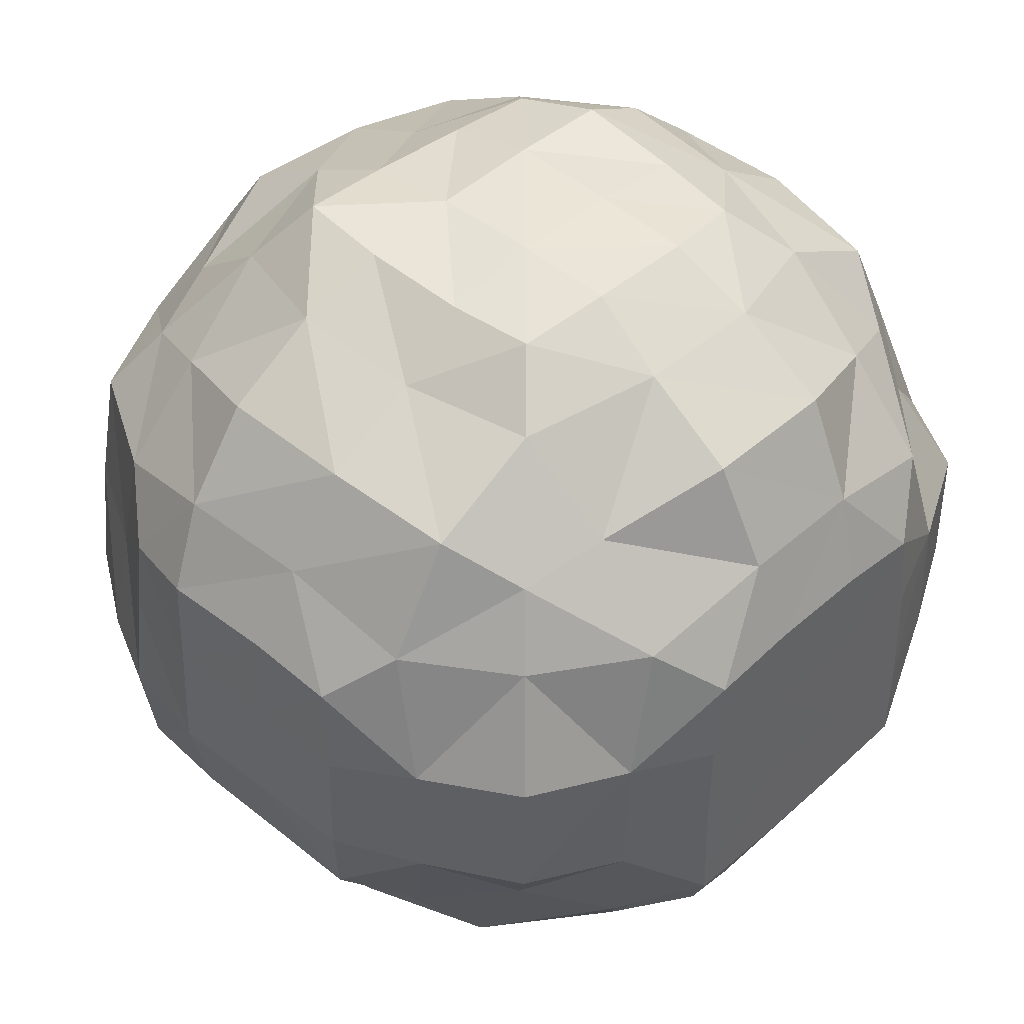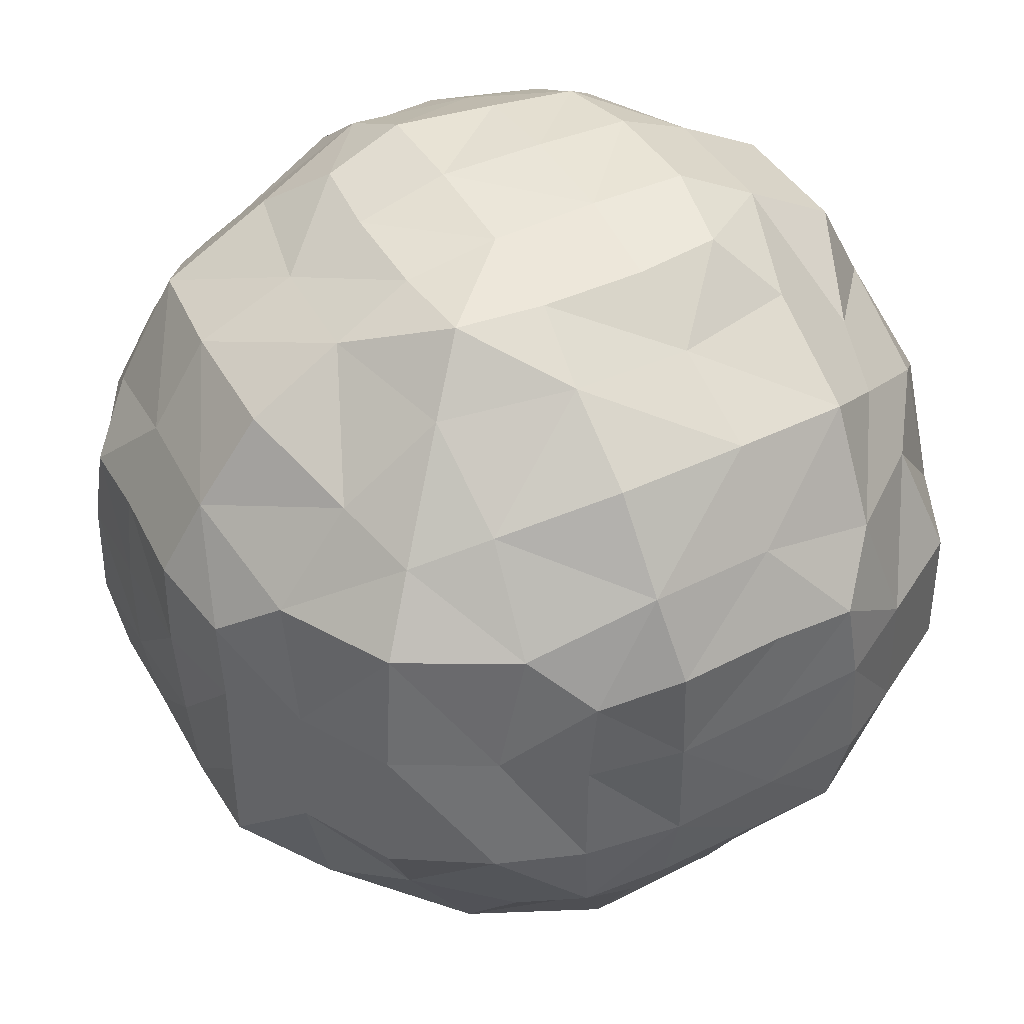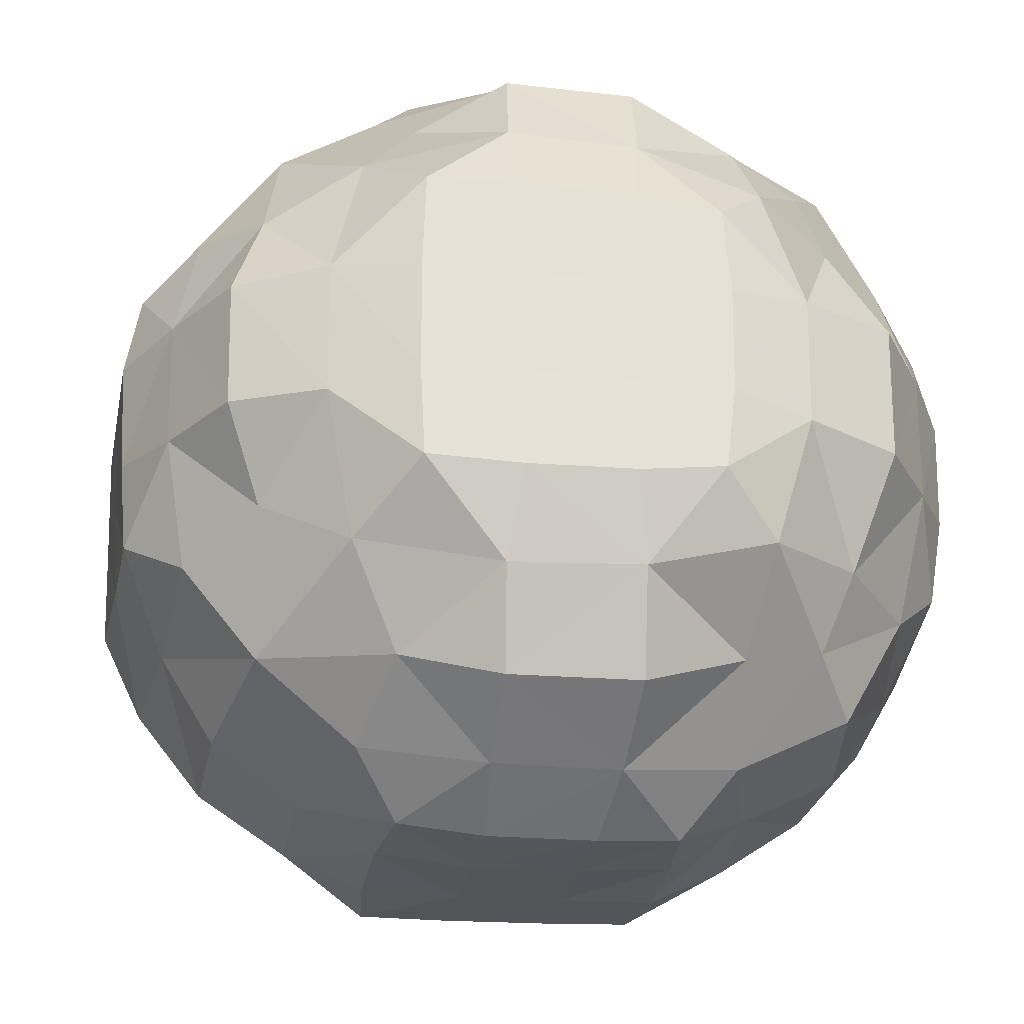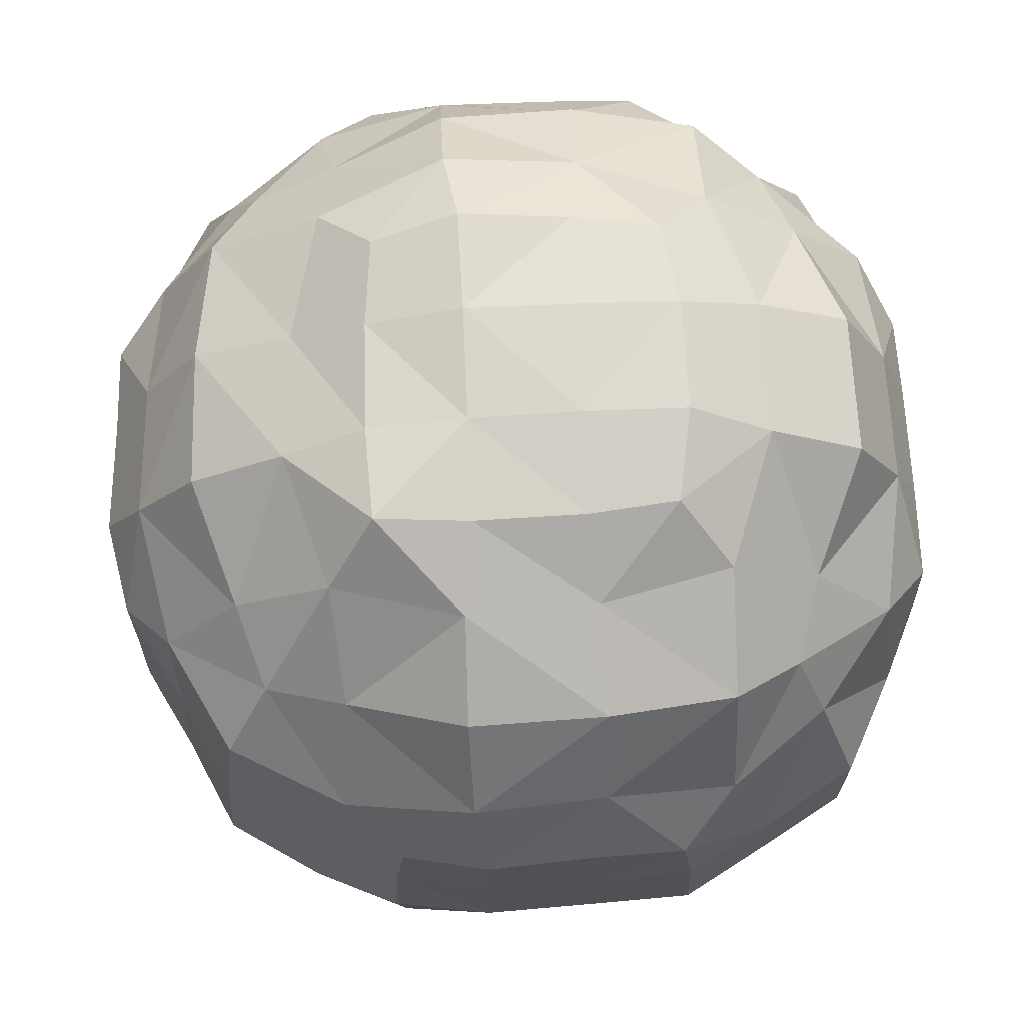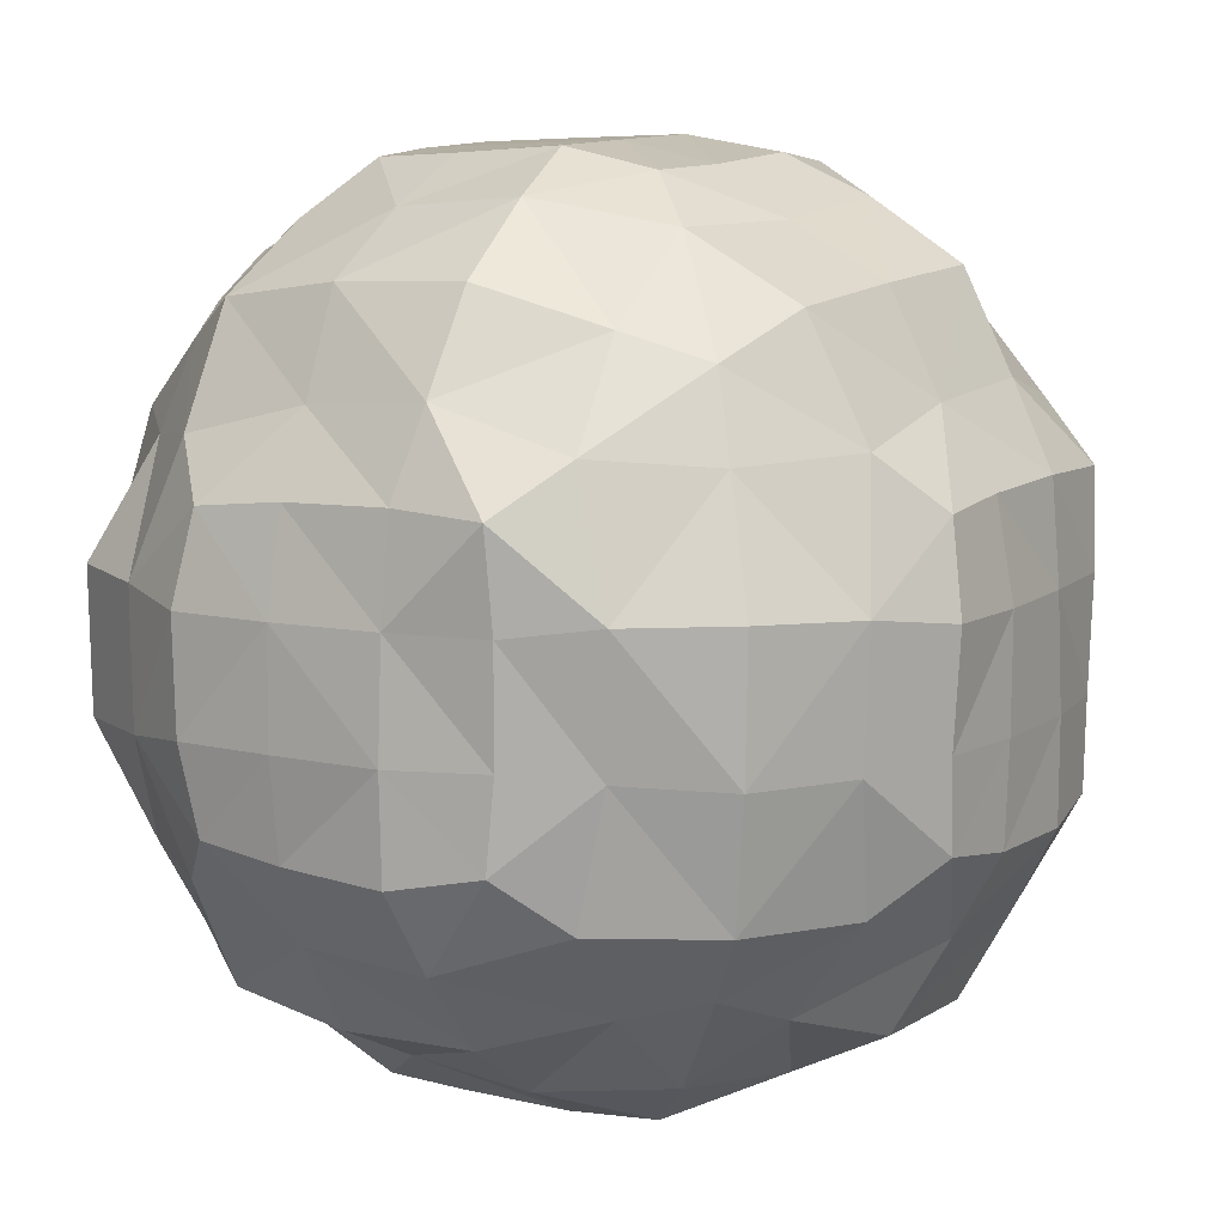
<metadata>
{"format":"obj","ext":"obj","renderer":"f3d","projection":"perspective","resolution":1024,"background":"white","views":[{"elev":44.3,"azim":44.6,"up":"+Y"},{"elev":44.3,"azim":-28.8,"up":"+Y"},{"elev":-26.2,"azim":81.2,"up":"+Z"},{"elev":71.7,"azim":-2.9,"up":"+Y"},{"elev":9.2,"azim":-149.2,"up":"+Z"}]}
</metadata>
<code>
o Sphere_Sphere.005
v -0.6017 -2.633 2.559
v -0.6028 -2.432 2.561
v -0.6044 -2.637 2.358
v -0.6213 -2.428 2.354
v -0.3351 -2.644 2.865
v -0.4144 -2.443 2.934
v -0.3184 -2.922 2.56
v -0.4429 -2.751 2.677
v -0.5106 -2.453 2.732
v -0.4131 -3.006 2.37
v -0.51 -2.806 2.379
v -0.03282 -2.614 3.113
v -0.0501 -2.429 3.133
v -0.1408 -2.699 2.993
v -0.2242 -2.445 3.053
v -0.03211 -3.184 2.54
v -0.1332 -3.055 2.618
v -0.174 -2.906 2.833
v -0.05432 -3.213 2.357
v -0.2281 -3.13 2.372
v 0.1585 -2.628 3.117
v 0.1592 -2.429 3.165
v 0.1221 -2.985 2.912
v 0.1365 -2.787 3.026
v 0.1582 -3.195 2.557
v 0.1363 -3.103 2.716
v 0.1585 -3.241 2.356
v -0.5957 -2.2 2.552
v -0.5964 -2.019 2.535
v -0.6339 -2.197 2.352
v -0.6304 -1.989 2.354
v -0.3963 -2.171 2.913
v -0.3679 -1.908 2.884
v -0.2786 -1.768 2.795
v -0.4952 -2.183 2.707
v -0.4937 -1.911 2.645
v -0.3318 -1.715 2.628
v -0.5427 -1.82 2.377
v -0.4103 -1.637 2.382
v -0.03829 -2.2 3.115
v -0.01764 -2.021 3.107
v -0.1945 -2.18 3.019
v -0.1307 -1.91 3.013
v -0.1116 -1.715 2.848
v -0.1312 -1.556 2.647
v -0.03361 -1.426 2.55
v -0.2146 -1.519 2.378
v -0.04258 -1.44 2.355
v 0.1623 -2.197 3.157
v 0.1615 -1.988 3.149
v 0.1383 -1.817 3.064
v 0.1342 -1.638 2.926
v 0.1385 -1.518 2.732
v 0.1608 -1.438 2.56
v 0.1623 -1.413 2.354
v -0.5991 -2.628 2.125
v -0.6309 -2.427 2.123
v -0.6017 -2.612 1.941
v -0.6291 -2.428 1.913
v -0.3957 -2.987 2.097
v -0.4955 -2.782 2.108
v -0.3667 -2.956 1.835
v -0.4883 -2.716 1.839
v -0.5366 -2.45 1.749
v -0.2759 -2.865 1.697
v -0.3166 -2.692 1.655
v -0.4214 -2.458 1.551
v -0.043 -3.194 2.126
v -0.2073 -3.108 2.104
v -0.02036 -3.183 1.947
v -0.1312 -3.085 1.837
v -0.1114 -2.92 1.642
v -0.1314 -2.72 1.483
v -0.2158 -2.45 1.446
v -0.03111 -2.62 1.363
v -0.04638 -2.429 1.368
v 0.1609 -3.233 2.124
v 0.1606 -3.226 1.913
v 0.139 -3.139 1.74
v 0.1376 -2.998 1.564
v 0.1396 -2.81 1.44
v 0.1607 -2.637 1.364
v 0.1622 -2.428 1.357
v -0.6321 -2.197 2.122
v -0.6132 -1.997 2.123
v -0.6241 -2.197 1.915
v -0.6073 -2.017 1.94
v -0.5246 -1.834 2.103
v -0.4004 -1.647 2.099
v -0.5349 -2.177 1.75
v -0.4962 -1.912 1.835
v -0.3642 -1.684 1.838
v -0.4187 -2.17 1.553
v -0.3407 -1.928 1.633
v -0.2793 -1.771 1.695
v -0.1941 -1.547 2.109
v -0.03625 -1.45 2.128
v -0.1303 -1.555 1.838
v -0.01808 -1.45 1.947
v -0.2136 -2.179 1.451
v -0.1346 -1.912 1.479
v -0.1076 -1.723 1.648
v -0.04444 -2.2 1.371
v -0.02491 -2.02 1.371
v 0.1632 -1.402 2.123
v 0.1369 -1.502 1.743
v 0.1616 -1.407 1.913
v 0.1386 -1.833 1.449
v 0.1364 -1.649 1.575
v 0.1631 -2.202 1.36
v 0.1624 -2.001 1.363
v 0.3918 -2.626 3.113
v 0.3943 -2.427 3.157
v 0.4294 -2.978 2.904
v 0.4147 -2.782 3.019
v 0.3929 -3.19 2.555
v 0.4157 -3.095 2.711
v 0.3948 -3.232 2.354
v 0.5821 -2.611 3.116
v 0.6068 -2.428 3.148
v 0.731 -2.911 2.837
v 0.6897 -2.696 2.991
v 0.7728 -2.444 3.051
v 0.5841 -3.193 2.539
v 0.6974 -3.076 2.63
v 0.6089 -3.224 2.355
v 0.7753 -3.125 2.371
v 0.8691 -2.633 2.854
v 0.9648 -2.442 2.939
v 0.8925 -2.951 2.573
v 0.988 -2.751 2.677
v 1.064 -2.455 2.743
v 0.9659 -3.013 2.371
v 1.064 -2.819 2.381
v 1.145 -2.634 2.56
v 1.143 -2.432 2.567
v 1.143 -2.641 2.358
v 1.14 -2.428 2.354
v 0.3939 -2.197 3.148
v 0.3933 -1.994 3.134
v 0.4127 -1.833 3.041
v 0.417 -1.646 2.917
v 0.4083 -1.546 2.711
v 0.3905 -1.446 2.555
v 0.394 -1.408 2.353
v 0.601 -2.197 3.138
v 0.5767 -2.016 3.125
v 0.767 -2.175 3.049
v 0.6823 -1.91 3.014
v 0.68 -1.682 2.881
v 0.6802 -1.555 2.646
v 0.574 -1.444 2.537
v 0.7737 -1.505 2.378
v 0.6044 -1.412 2.354
v 0.9628 -2.166 2.934
v 0.8842 -1.926 2.856
v 0.8224 -1.769 2.794
v 1.064 -2.178 2.731
v 1.04 -1.91 2.65
v 0.8696 -1.722 2.622
v 1.074 -1.828 2.378
v 0.9691 -1.623 2.384
v 1.141 -2.2 2.561
v 1.139 -2.019 2.539
v 1.138 -2.201 2.353
v 1.137 -2.003 2.353
v 0.3941 -3.22 2.124
v 0.396 -3.208 1.92
v 0.4183 -3.1 1.768
v 0.4351 -2.986 1.576
v 0.4215 -2.803 1.451
v 0.3946 -2.634 1.368
v 0.3937 -2.428 1.346
v 0.6048 -3.212 2.123
v 0.7724 -3.119 2.105
v 0.5851 -3.196 1.943
v 0.696 -3.073 1.855
v 0.736 -2.918 1.646
v 0.6992 -2.708 1.484
v 0.7754 -2.447 1.437
v 0.5829 -2.611 1.369
v 0.6058 -2.428 1.344
v 0.9601 -3.007 2.107
v 1.059 -2.816 2.099
v 0.8723 -2.932 1.922
v 0.9871 -2.753 1.809
v 1.066 -2.457 1.744
v 0.8931 -2.649 1.608
v 0.9631 -2.443 1.55
v 1.14 -2.64 2.123
v 1.138 -2.427 2.128
v 1.138 -2.63 1.929
v 1.136 -2.43 1.924
v 0.3946 -1.407 2.123
v 0.4136 -1.52 1.756
v 0.3929 -1.43 1.922
v 0.4091 -1.849 1.472
v 0.4178 -1.644 1.57
v 0.3925 -2.201 1.351
v 0.3912 -2.003 1.365
v 0.7716 -1.508 2.102
v 0.6019 -1.418 2.123
v 0.6824 -1.551 1.837
v 0.5737 -1.44 1.945
v 0.7696 -2.175 1.44
v 0.677 -1.917 1.488
v 0.6817 -1.679 1.606
v 0.6015 -2.198 1.347
v 0.5742 -2.02 1.365
v 1.069 -1.831 2.104
v 0.9655 -1.627 2.096
v 1.067 -2.178 1.756
v 1.045 -1.907 1.833
v 0.884 -1.707 1.854
v 0.963 -2.167 1.555
v 0.8656 -1.938 1.652
v 0.8244 -1.767 1.694
v 1.135 -2.202 2.129
v 1.133 -2.005 2.128
v 1.133 -2.202 1.931
v 1.131 -2.025 1.952
f 3 2 4
f 5 9 8
f 1 9 2
f 7 11 10
f 11 1 3
f 12 15 14
f 5 15 6
f 7 18 8
f 18 5 8
f 16 20 19
f 20 7 10
f 12 22 13
f 18 24 14
f 24 12 14
f 16 26 17
f 26 18 17
f 27 16 19
f 4 28 30
f 30 29 31
f 6 35 9
f 2 35 28
f 35 33 36
f 29 35 36
f 36 34 37
f 29 38 31
f 38 37 39
f 13 42 15
f 32 15 42
f 42 41 43
f 33 42 43
f 34 43 44
f 34 45 37
f 37 47 39
f 47 46 48
f 40 22 49
f 41 49 50
f 41 51 43
f 44 51 52
f 44 53 45
f 46 53 54
f 46 55 48
f 56 4 57
f 58 57 59
f 10 61 60
f 61 3 56
f 62 61 63
f 61 58 63
f 64 58 59
f 65 63 66
f 66 64 67
f 19 69 68
f 69 10 60
f 70 69 71
f 69 62 71
f 71 65 72
f 73 65 66
f 74 66 67
f 75 74 76
f 27 68 77
f 77 70 78
f 79 70 71
f 79 72 80
f 81 72 73
f 81 75 82
f 83 75 76
f 57 30 84
f 30 85 84
f 57 86 59
f 84 87 86
f 31 88 85
f 38 89 88
f 90 59 86
f 90 87 91
f 87 88 91
f 88 92 91
f 64 93 67
f 90 94 93
f 91 95 94
f 89 47 96
f 96 48 97
f 92 96 98
f 96 99 98
f 100 67 93
f 100 94 101
f 101 95 102
f 95 98 102
f 76 100 103
f 100 104 103
f 97 55 105
f 106 99 107
f 99 105 107
f 108 102 109
f 102 106 109
f 83 103 110
f 110 104 111
f 104 108 111
f 22 112 113
f 24 114 115
f 112 24 115
f 26 116 117
f 114 26 117
f 116 27 118
f 113 119 120
f 115 121 122
f 119 115 122
f 123 119 122
f 117 124 125
f 121 117 125
f 124 118 126
f 127 124 126
f 123 128 129
f 121 130 131
f 128 121 131
f 132 128 131
f 130 127 133
f 134 130 133
f 132 135 136
f 135 134 137
f 138 135 137
f 49 113 139
f 49 140 50
f 50 141 51
f 51 142 52
f 53 142 143
f 54 143 144
f 55 144 145
f 113 146 139
f 139 147 140
f 146 123 148
f 147 148 149
f 141 147 149
f 141 150 142
f 143 150 151
f 143 152 144
f 152 153 154
f 145 152 154
f 148 129 155
f 148 156 149
f 149 157 150
f 158 129 132
f 156 158 159
f 157 159 160
f 151 157 160
f 160 161 162
f 153 160 162
f 158 136 163
f 158 164 159
f 163 138 165
f 164 165 166
f 161 164 166
f 118 77 167
f 168 77 78
f 168 79 169
f 169 80 170
f 171 80 81
f 172 81 82
f 172 83 173
f 174 118 167
f 127 174 175
f 176 167 168
f 175 176 177
f 176 169 177
f 178 169 170
f 178 171 179
f 181 171 172
f 180 181 182
f 181 173 182
f 183 127 175
f 184 133 183
f 185 175 177
f 184 185 186
f 185 178 186
f 188 178 179
f 187 188 189
f 188 180 189
f 190 134 184
f 138 190 191
f 192 184 186
f 191 192 193
f 192 187 193
f 105 145 194
f 195 107 196
f 105 196 107
f 197 109 198
f 109 195 198
f 173 110 199
f 200 110 111
f 111 197 200
f 154 201 202
f 145 202 194
f 204 201 203
f 204 195 196
f 194 204 196
f 207 197 198
f 195 207 198
f 205 182 208
f 208 173 199
f 209 205 208
f 209 199 200
f 197 209 200
f 162 210 211
f 153 211 201
f 214 210 213
f 201 214 203
f 212 189 215
f 189 205 215
f 216 212 215
f 216 205 206
f 217 213 216
f 217 206 207
f 203 217 207
f 165 191 218
f 219 165 218
f 210 166 219
f 220 191 193
f 193 212 220
f 221 218 220
f 221 212 213
f 210 221 213
f 3 1 2
f 5 6 9
f 1 8 9
f 7 8 11
f 11 8 1
f 12 13 15
f 5 14 15
f 7 17 18
f 18 14 5
f 16 17 20
f 20 17 7
f 12 21 22
f 18 23 24
f 24 21 12
f 16 25 26
f 26 23 18
f 27 25 16
f 4 2 28
f 30 28 29
f 6 32 35
f 2 9 35
f 35 32 33
f 29 28 35
f 36 33 34
f 29 36 38
f 38 36 37
f 13 40 42
f 32 6 15
f 42 40 41
f 33 32 42
f 34 33 43
f 34 44 45
f 37 45 47
f 47 45 46
f 40 13 22
f 41 40 49
f 41 50 51
f 44 43 51
f 44 52 53
f 46 45 53
f 46 54 55
f 56 3 4
f 58 56 57
f 10 11 61
f 61 11 3
f 62 60 61
f 61 56 58
f 64 63 58
f 65 62 63
f 66 63 64
f 19 20 69
f 69 20 10
f 70 68 69
f 69 60 62
f 71 62 65
f 73 72 65
f 74 73 66
f 75 73 74
f 27 19 68
f 77 68 70
f 79 78 70
f 79 71 72
f 81 80 72
f 81 73 75
f 83 82 75
f 57 4 30
f 30 31 85
f 57 84 86
f 84 85 87
f 31 38 88
f 38 39 89
f 90 64 59
f 90 86 87
f 87 85 88
f 88 89 92
f 64 90 93
f 90 91 94
f 91 92 95
f 89 39 47
f 96 47 48
f 92 89 96
f 96 97 99
f 100 74 67
f 100 93 94
f 101 94 95
f 95 92 98
f 76 74 100
f 100 101 104
f 97 48 55
f 106 98 99
f 99 97 105
f 108 101 102
f 102 98 106
f 83 76 103
f 110 103 104
f 104 101 108
f 22 21 112
f 24 23 114
f 112 21 24
f 26 25 116
f 114 23 26
f 116 25 27
f 113 112 119
f 115 114 121
f 119 112 115
f 123 120 119
f 117 116 124
f 121 114 117
f 124 116 118
f 127 125 124
f 123 122 128
f 121 125 130
f 128 122 121
f 132 129 128
f 130 125 127
f 134 131 130
f 132 131 135
f 135 131 134
f 138 136 135
f 49 22 113
f 49 139 140
f 50 140 141
f 51 141 142
f 53 52 142
f 54 53 143
f 55 54 144
f 113 120 146
f 139 146 147
f 146 120 123
f 147 146 148
f 141 140 147
f 141 149 150
f 143 142 150
f 143 151 152
f 152 151 153
f 145 144 152
f 148 123 129
f 148 155 156
f 149 156 157
f 158 155 129
f 156 155 158
f 157 156 159
f 151 150 157
f 160 159 161
f 153 151 160
f 158 132 136
f 158 163 164
f 163 136 138
f 164 163 165
f 161 159 164
f 118 27 77
f 168 167 77
f 168 78 79
f 169 79 80
f 171 170 80
f 172 171 81
f 172 82 83
f 174 126 118
f 127 126 174
f 176 174 167
f 175 174 176
f 176 168 169
f 178 177 169
f 178 170 171
f 181 179 171
f 180 179 181
f 181 172 173
f 183 133 127
f 184 134 133
f 185 183 175
f 184 183 185
f 185 177 178
f 188 186 178
f 187 186 188
f 188 179 180
f 190 137 134
f 138 137 190
f 192 190 184
f 191 190 192
f 192 186 187
f 105 55 145
f 195 106 107
f 105 194 196
f 197 108 109
f 109 106 195
f 173 83 110
f 200 199 110
f 111 108 197
f 154 153 201
f 145 154 202
f 204 202 201
f 204 203 195
f 194 202 204
f 207 206 197
f 195 203 207
f 205 180 182
f 208 182 173
f 209 206 205
f 209 208 199
f 197 206 209
f 162 161 210
f 153 162 211
f 214 211 210
f 201 211 214
f 212 187 189
f 189 180 205
f 216 213 212
f 216 215 205
f 217 214 213
f 217 216 206
f 203 214 217
f 165 138 191
f 219 166 165
f 210 161 166
f 220 218 191
f 193 187 212
f 221 219 218
f 221 220 212
f 210 219 221

</code>
